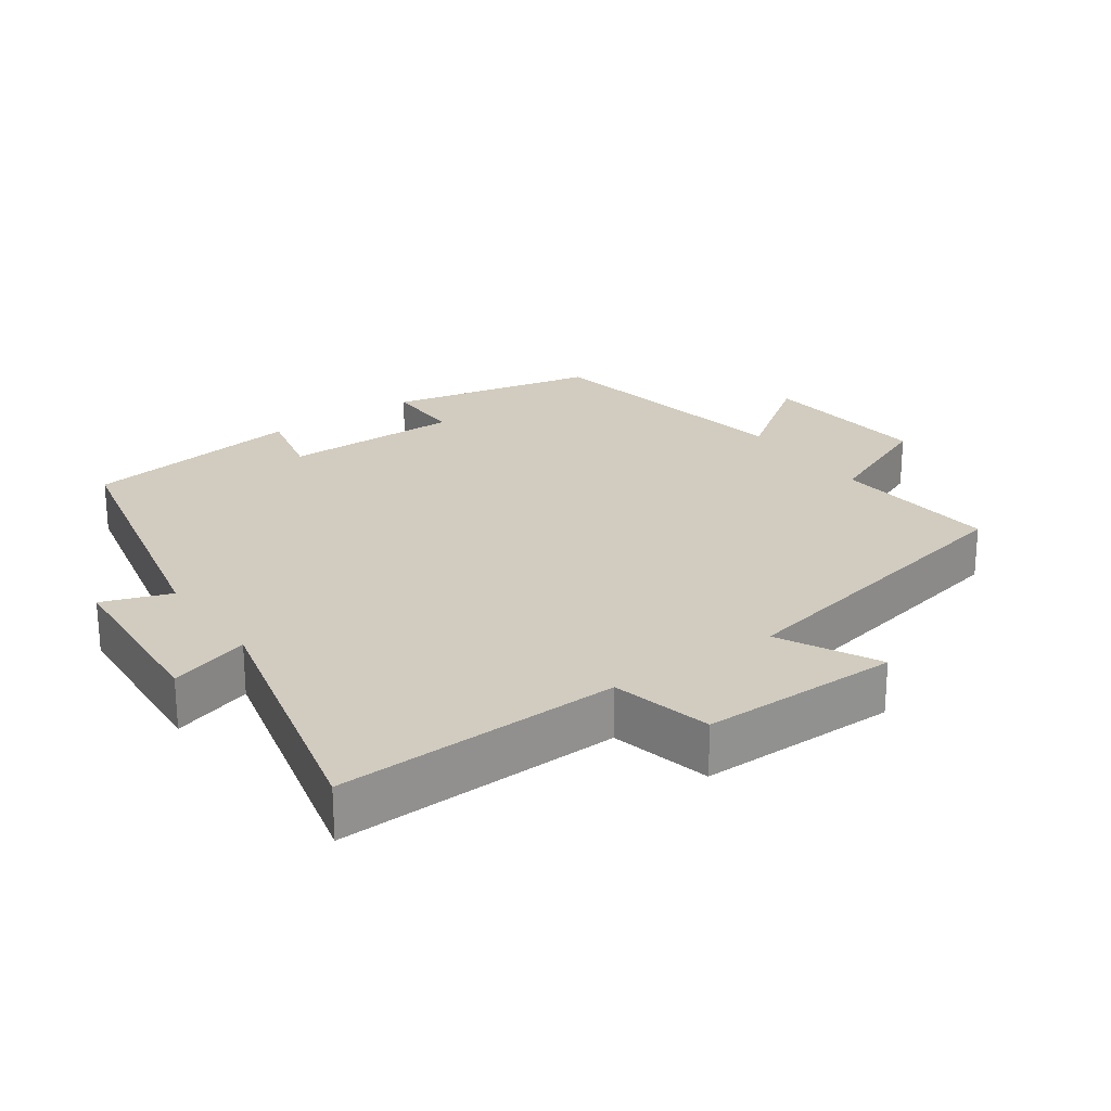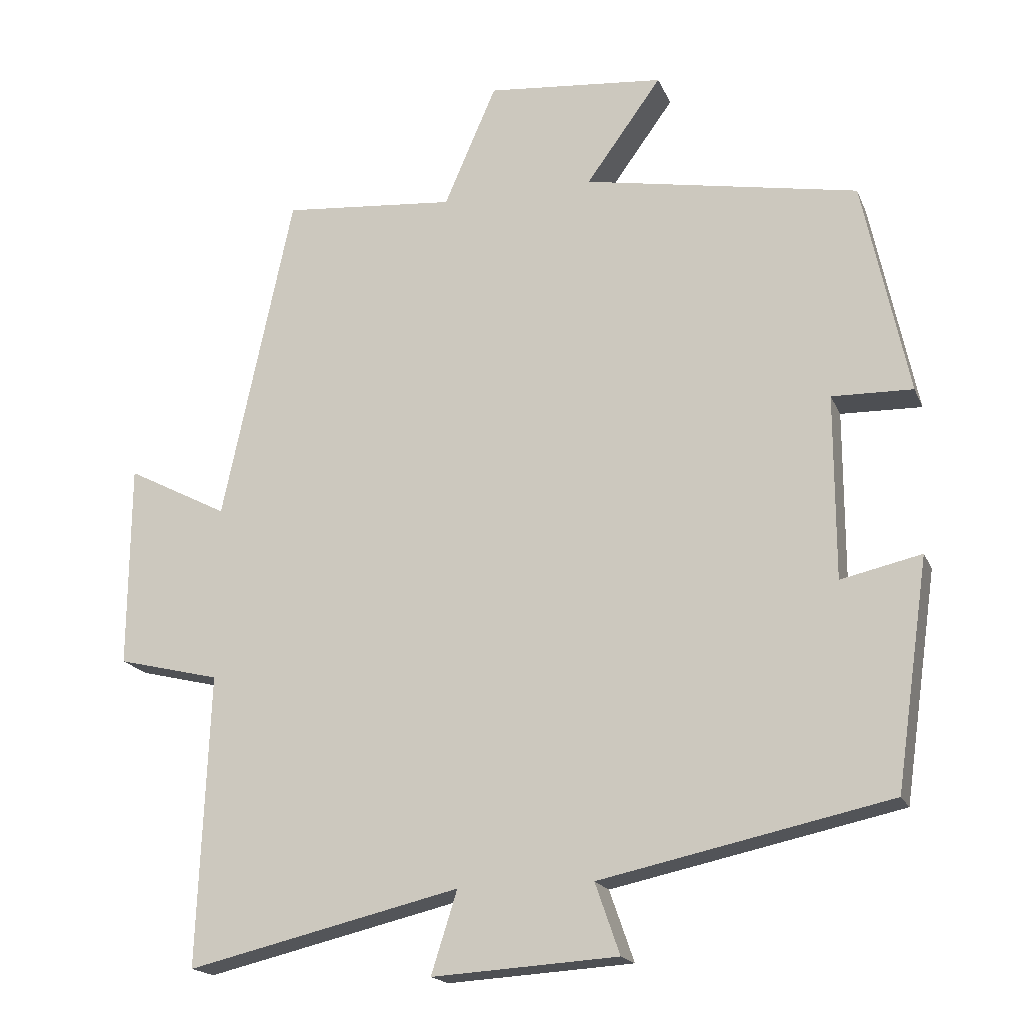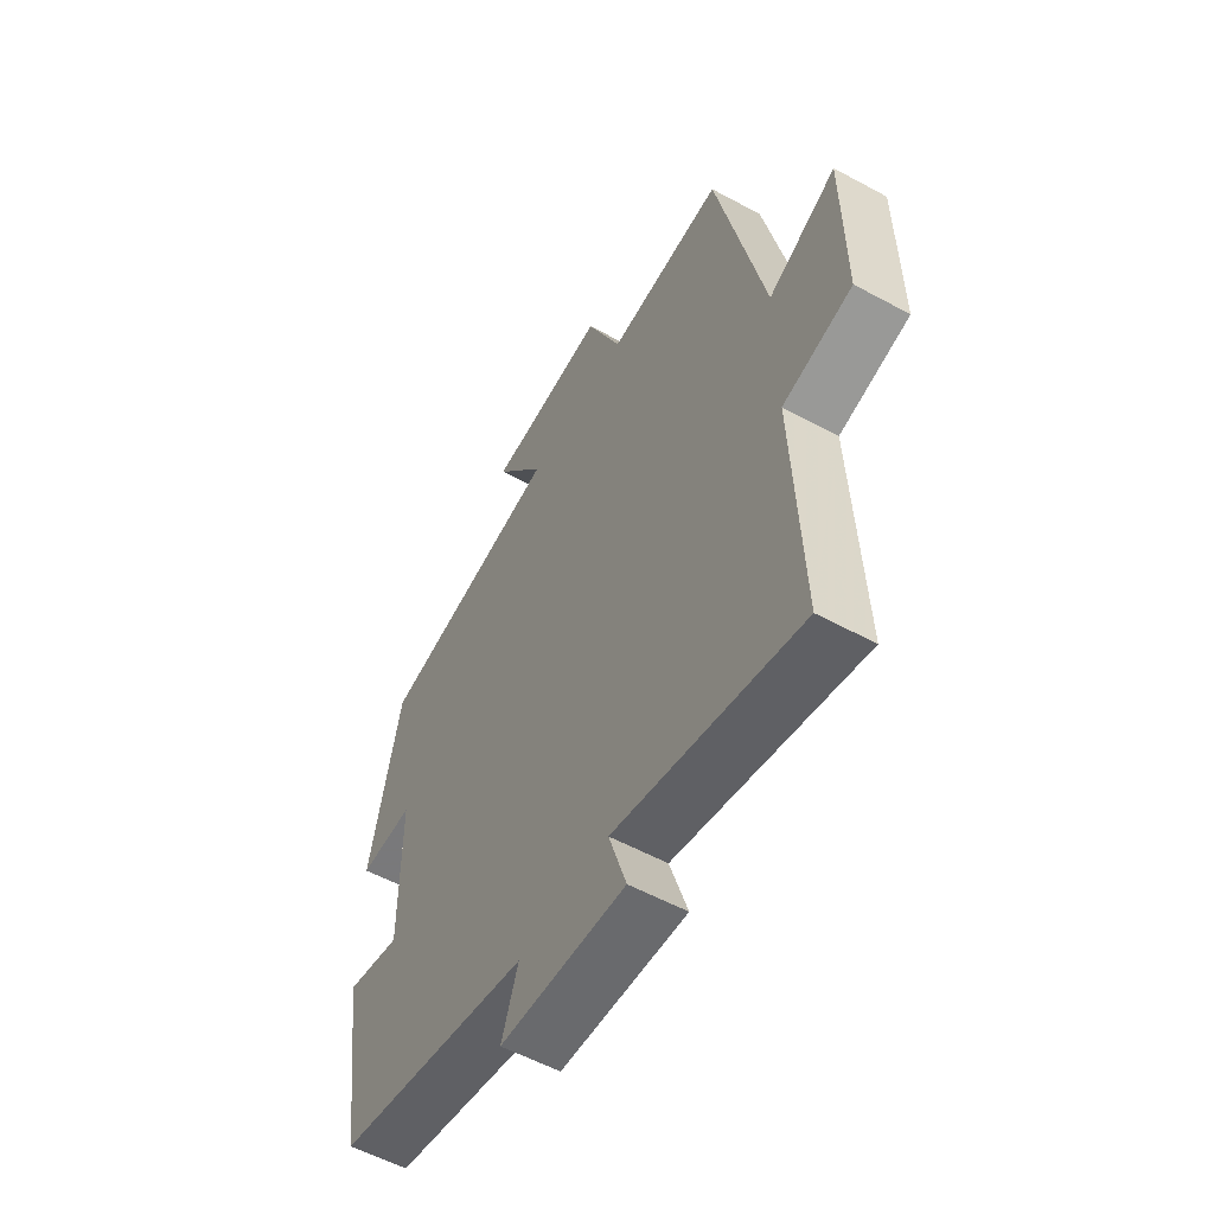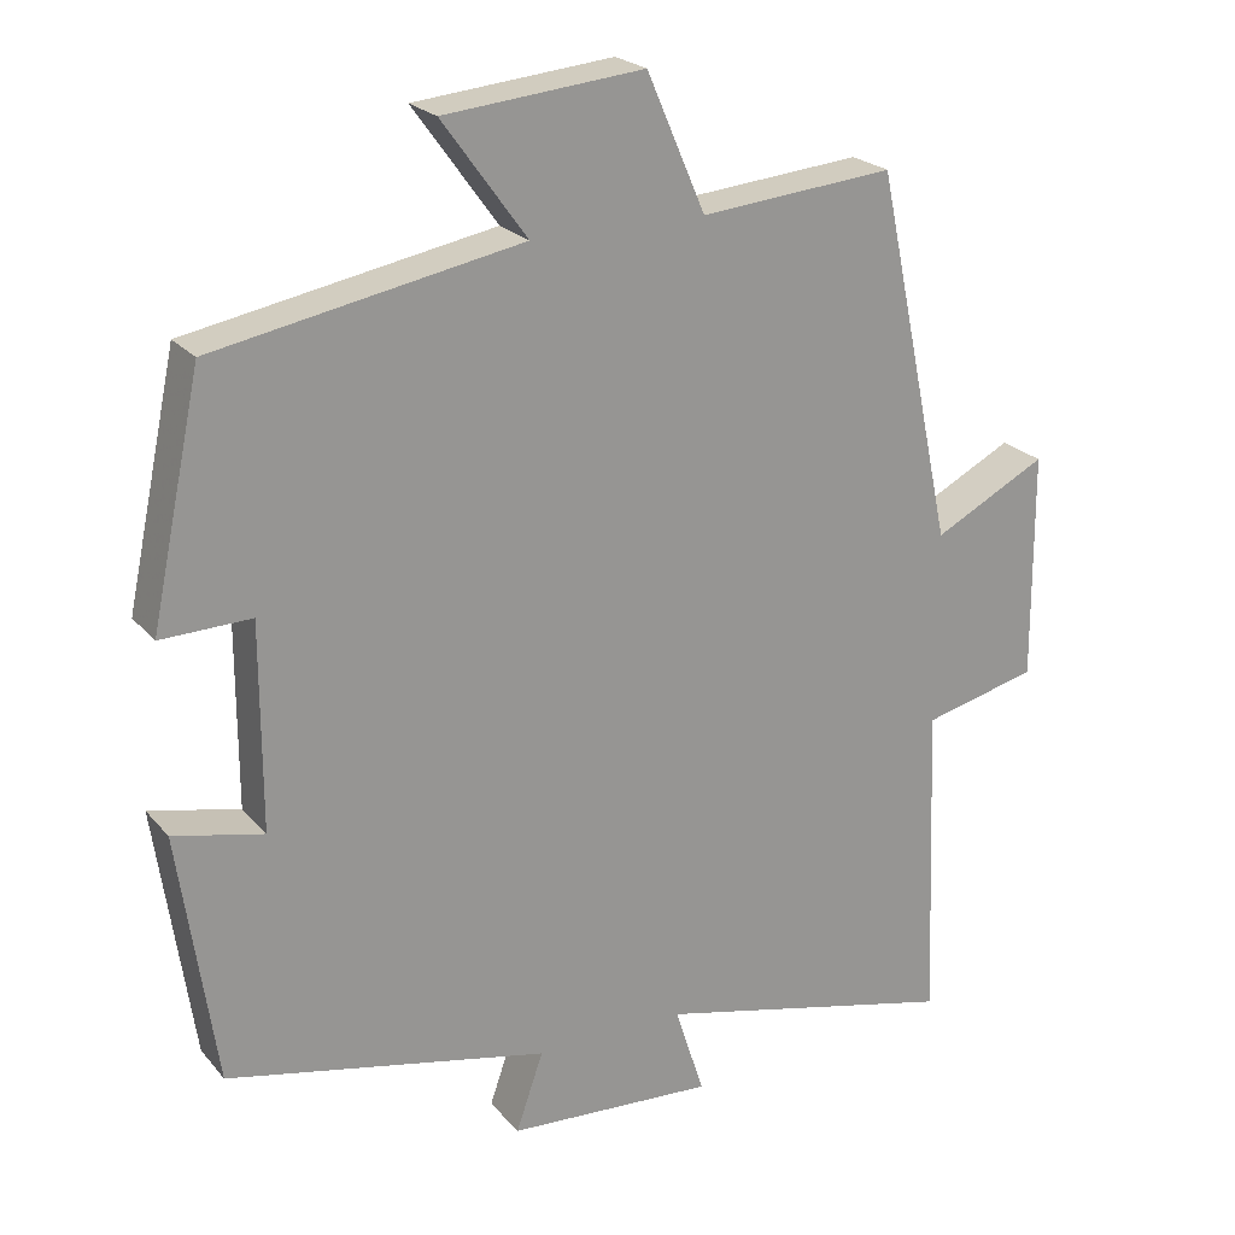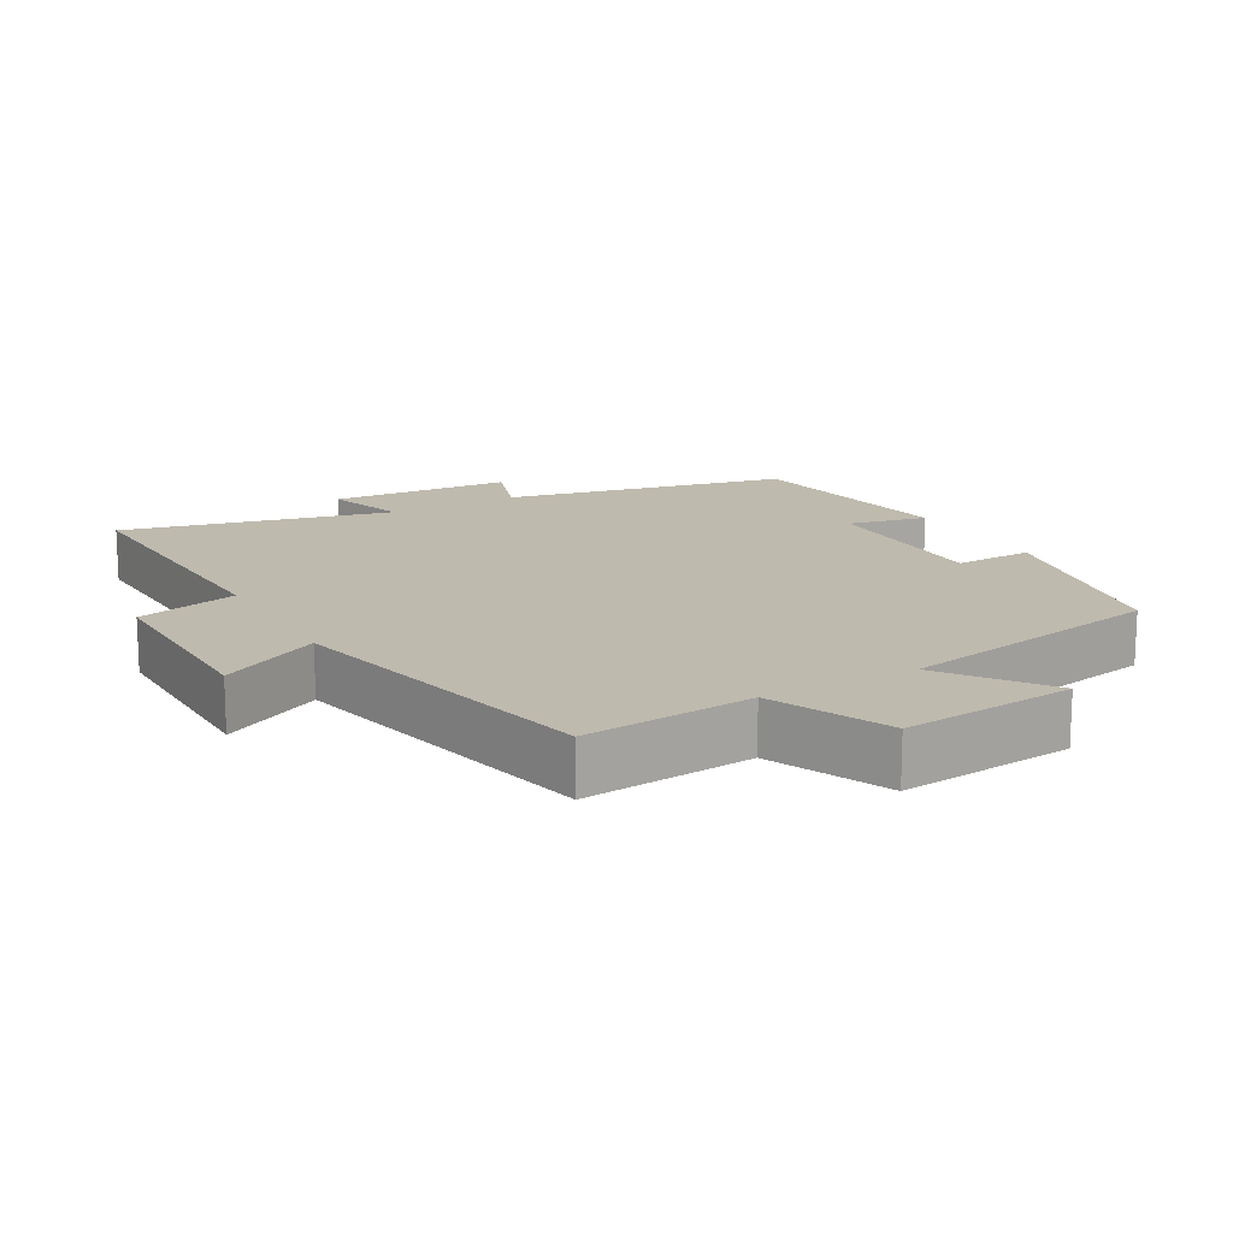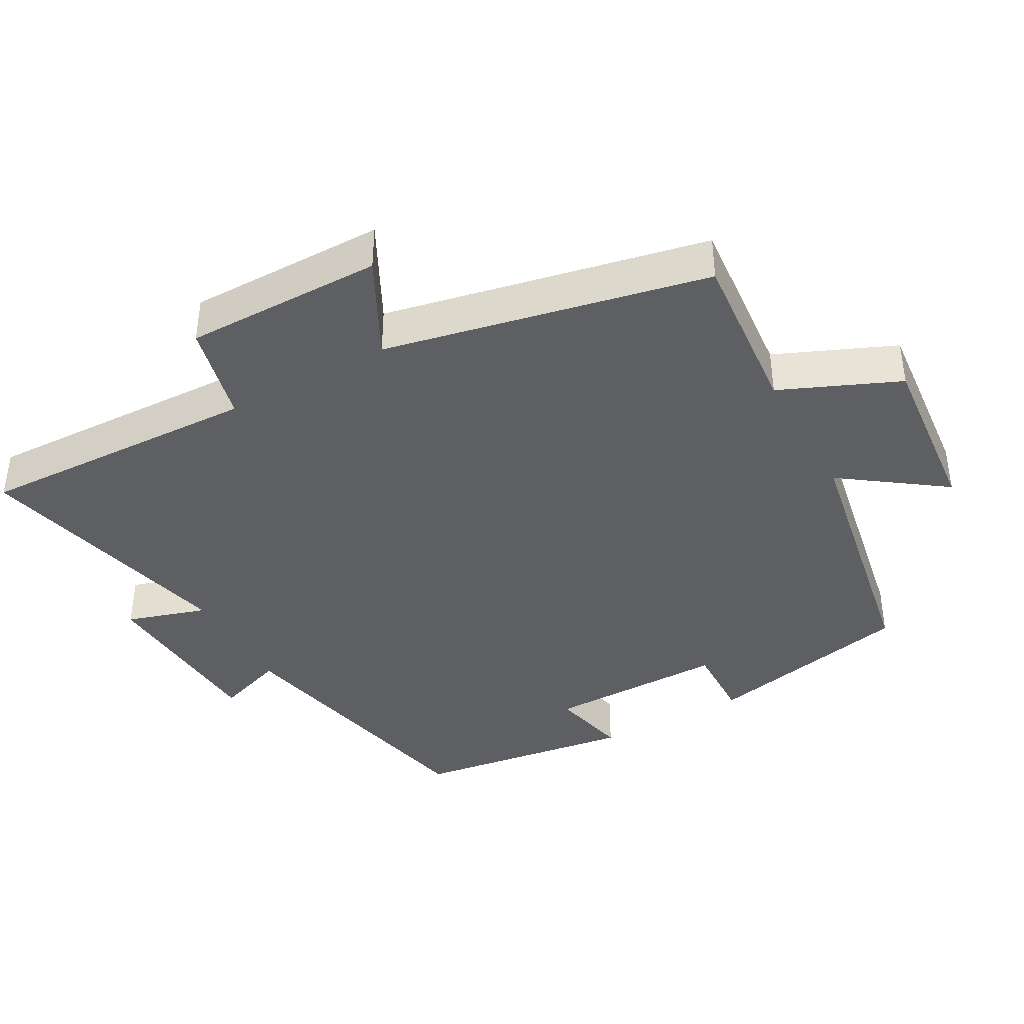
<metadata>
{"format":"obj","ext":"obj","renderer":"f3d","projection":"perspective","resolution":1024,"background":"white","views":[{"elev":24.0,"azim":-125.0,"up":"+Y"},{"elev":-18.2,"azim":17.9,"up":"+Z"},{"elev":-56.4,"azim":-119.6,"up":"+Z"},{"elev":22.6,"azim":150.8,"up":"+Z"},{"elev":15.6,"azim":-29.6,"up":"+Y"},{"elev":-40.0,"azim":-60.8,"up":"+Y"}]}
</metadata>
<code>
v -0.402 0.07 0.522
v -0.161 0.07 0.5
v -0.088 0.07 0.669
v 0.16 0.07 0.645
v 0.055 0.07 0.5
v 0.437 0.07 0.429
v 0.5 0.07 0.13
v 0.388 0.07 0.133
v 0.388 0.07 -0.123
v 0.5 0.07 -0.098
v 0.454 0.07 -0.414
v 0.052 0.07 -0.5
v 0.086 0.07 -0.598
v -0.172 0.07 -0.614
v -0.136 0.07 -0.5
v -0.516 0.07 -0.59
v -0.5 0.07 -0.185
v -0.643 0.07 -0.15
v -0.641 0.07 0.134
v -0.5 0.07 0.061
v -0.402 0 0.522
v -0.161 0 0.5
v -0.088 0 0.669
v 0.16 0 0.645
v 0.055 0 0.5
v 0.437 0 0.429
v 0.5 0 0.13
v 0.388 0 0.133
v 0.388 0 -0.123
v 0.5 0 -0.098
v 0.454 0 -0.414
v 0.052 0 -0.5
v 0.086 0 -0.598
v -0.172 0 -0.614
v -0.136 0 -0.5
v -0.516 0 -0.59
v -0.5 0 -0.185
v -0.643 0 -0.15
v -0.641 0 0.134
v -0.5 0 0.061
f 17 18 19 20
f 17 20 1 2
f 15 16 17 2
f 12 13 14 15
f 11 12 15
f 10 11 15
f 9 10 15
f 8 9 15 2
f 7 8 2
f 6 7 2
f 5 6 2
f 2 3 4 5
f 40 39 38 37
f 22 21 40 37
f 22 37 36 35
f 35 34 33 32
f 35 32 31
f 35 31 30
f 35 30 29
f 22 35 29 28
f 22 28 27
f 22 27 26
f 22 26 25
f 25 24 23 22
f 1 21 22 2
f 2 22 23 3
f 3 23 24 4
f 4 24 25 5
f 5 25 26 6
f 6 26 27 7
f 7 27 28 8
f 8 28 29 9
f 9 29 30 10
f 10 30 31 11
f 11 31 32 12
f 12 32 33 13
f 13 33 34 14
f 14 34 35 15
f 15 35 36 16
f 16 36 37 17
f 17 37 38 18
f 18 38 39 19
f 19 39 40 20
f 20 40 21 1

</code>
